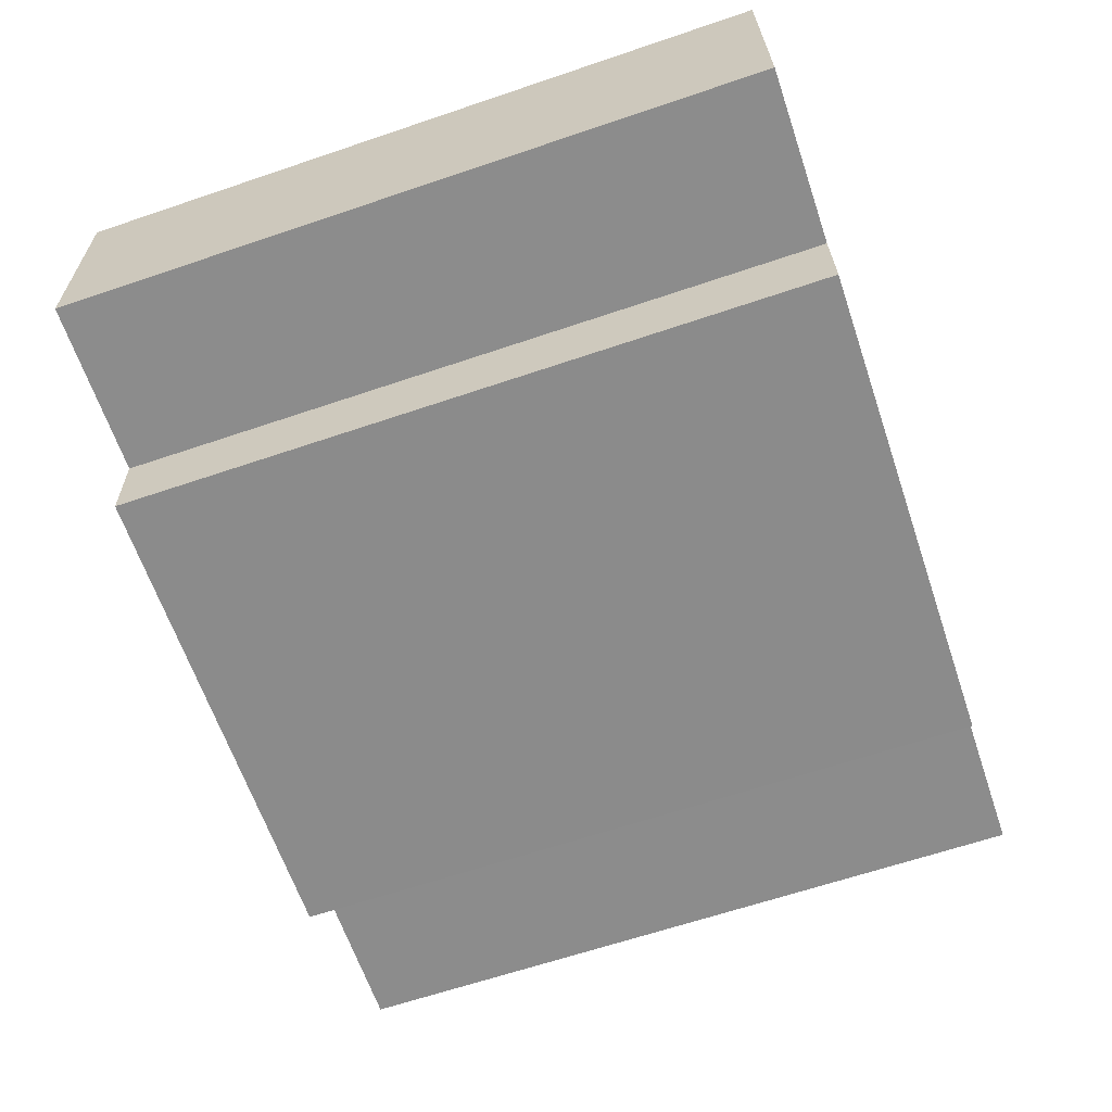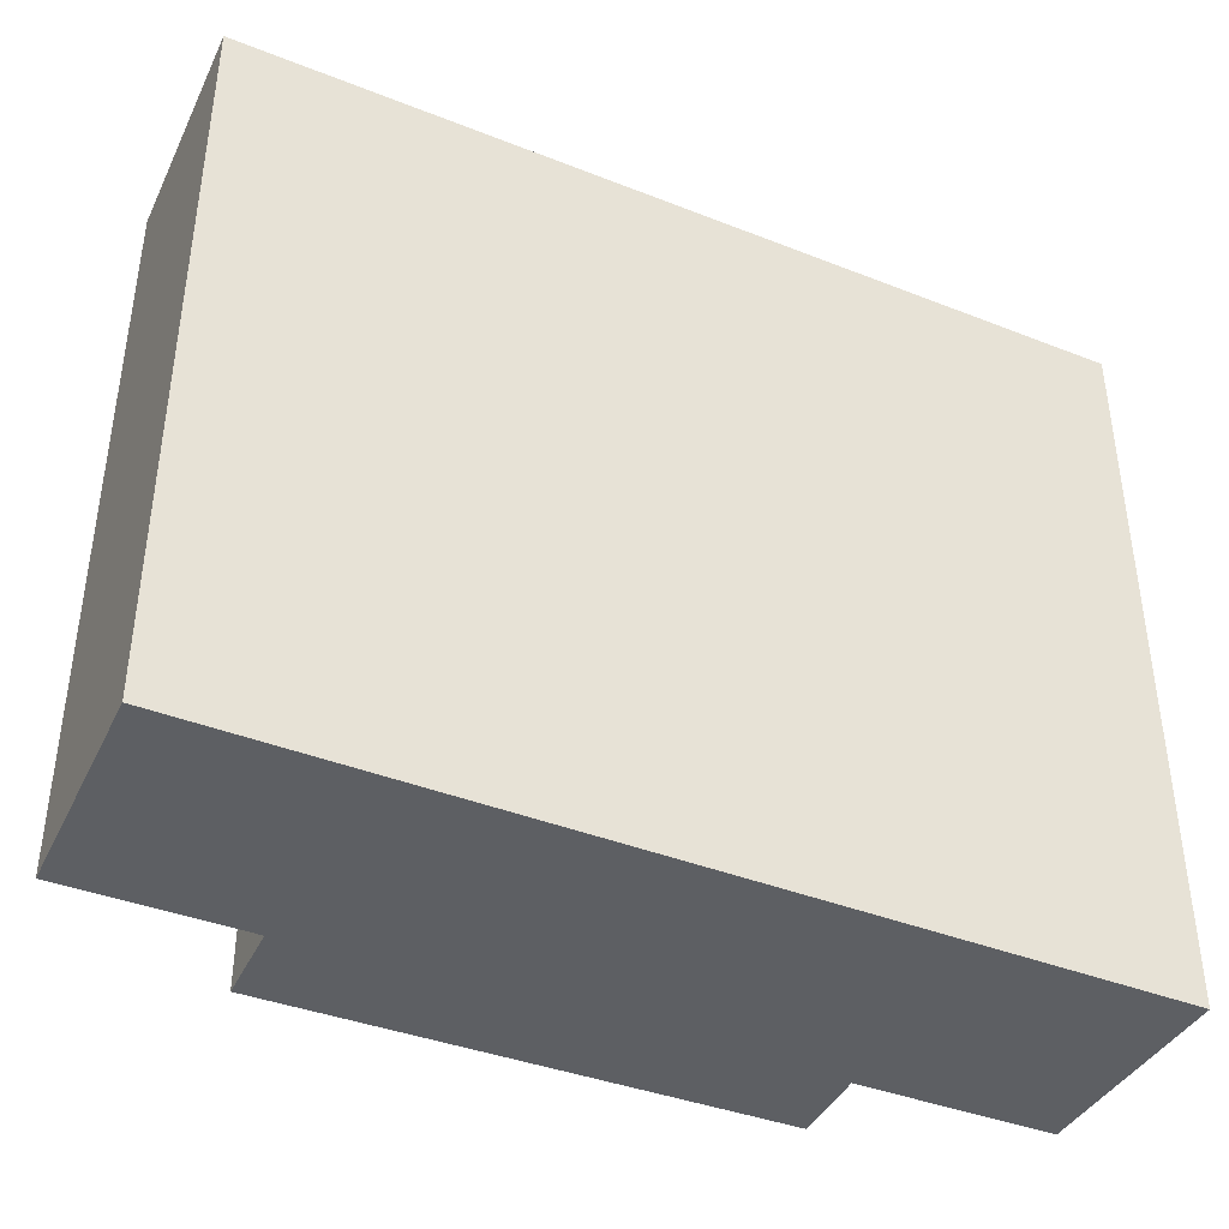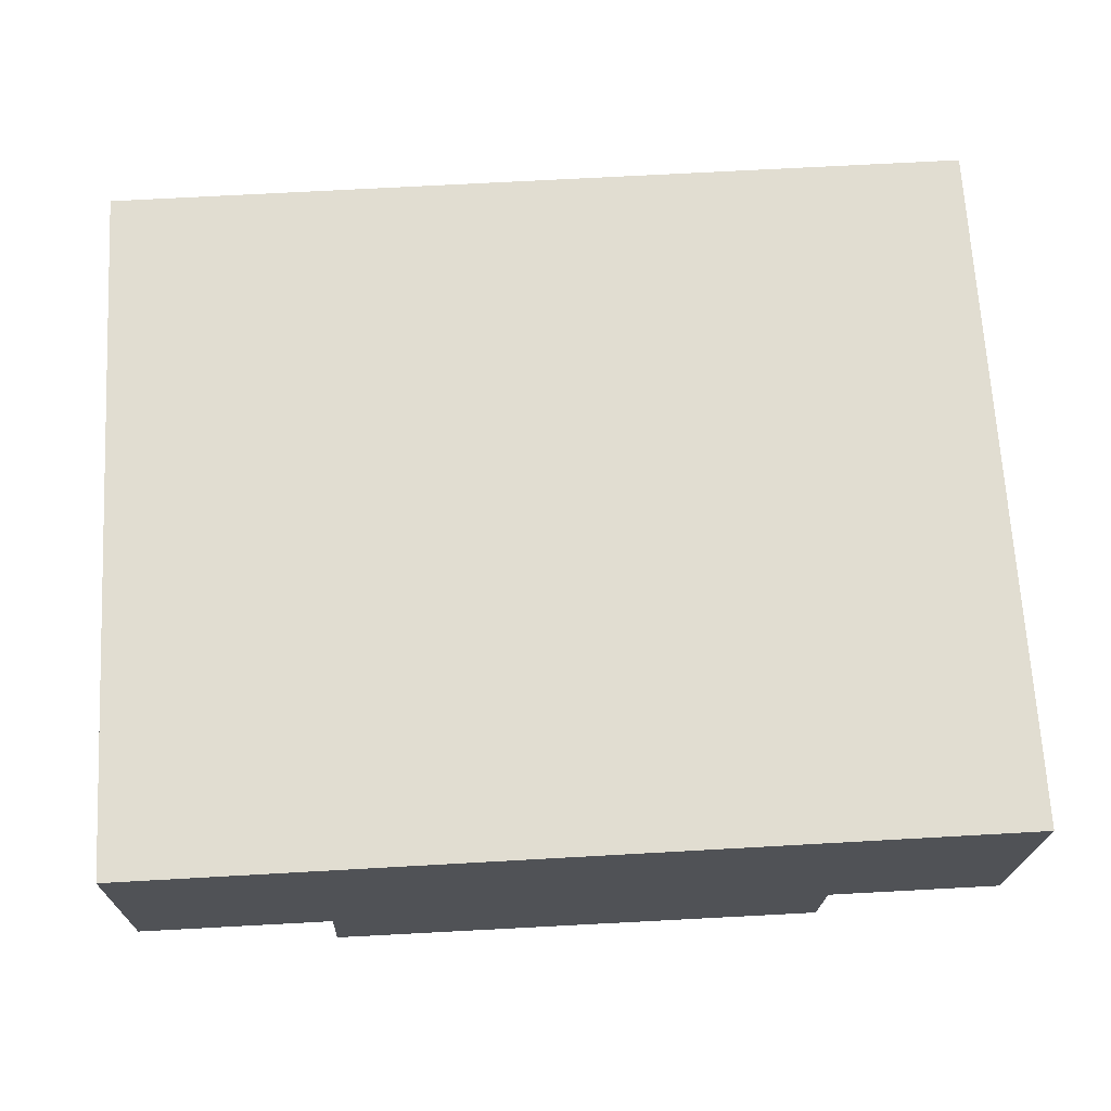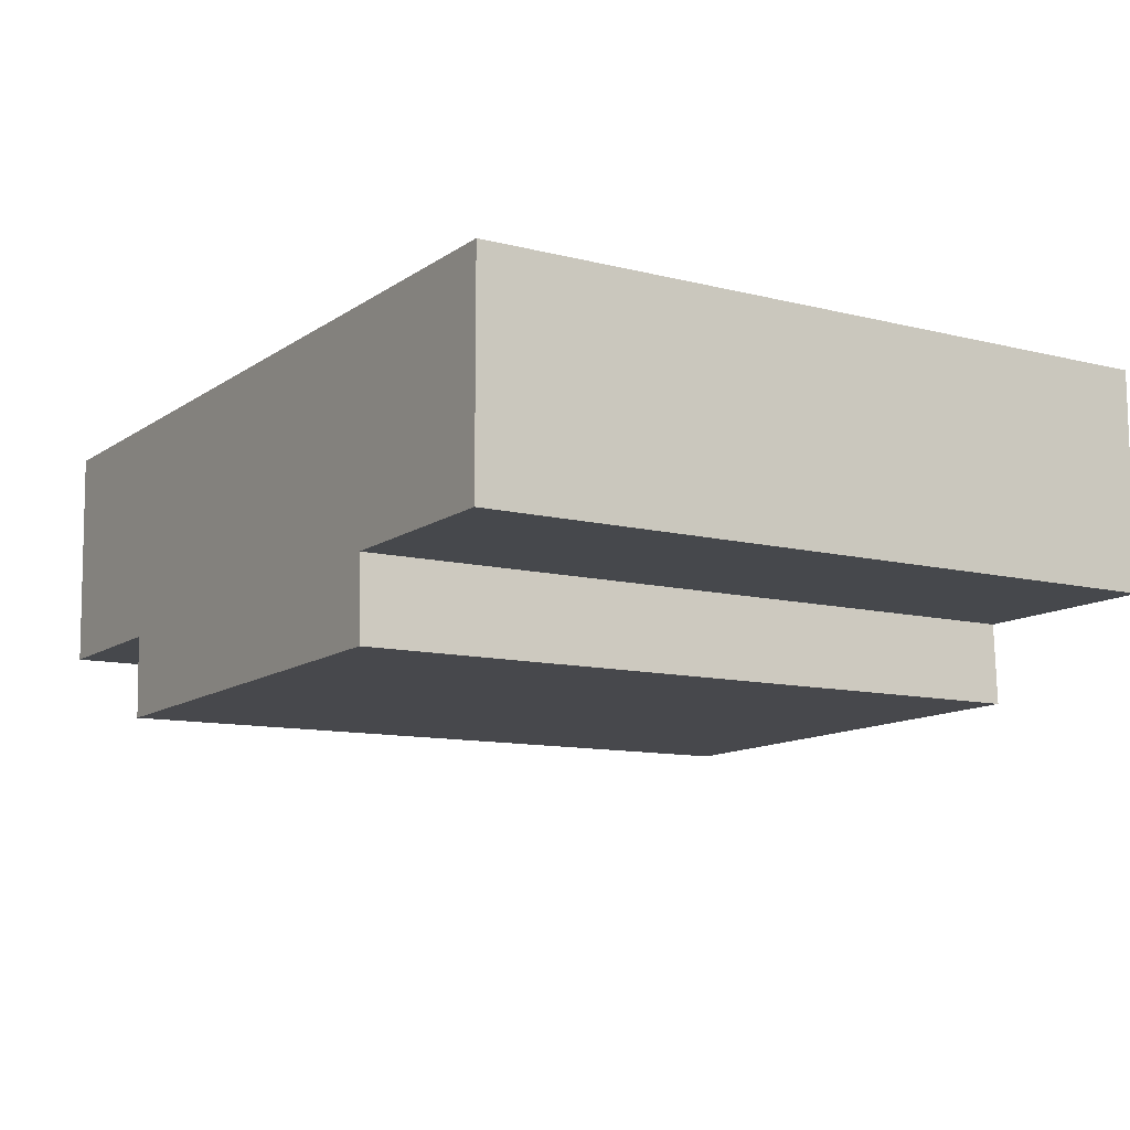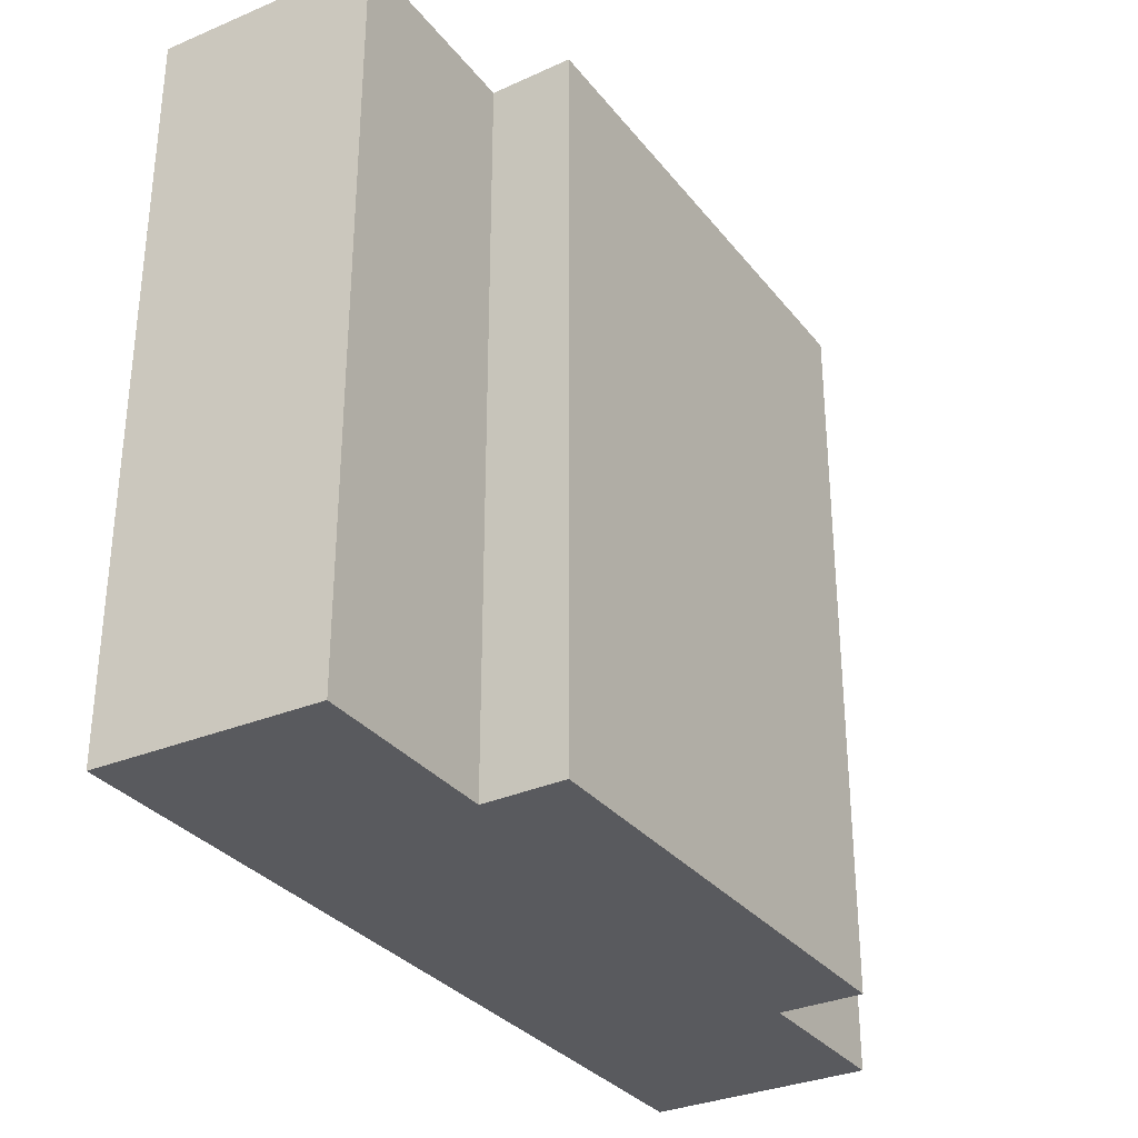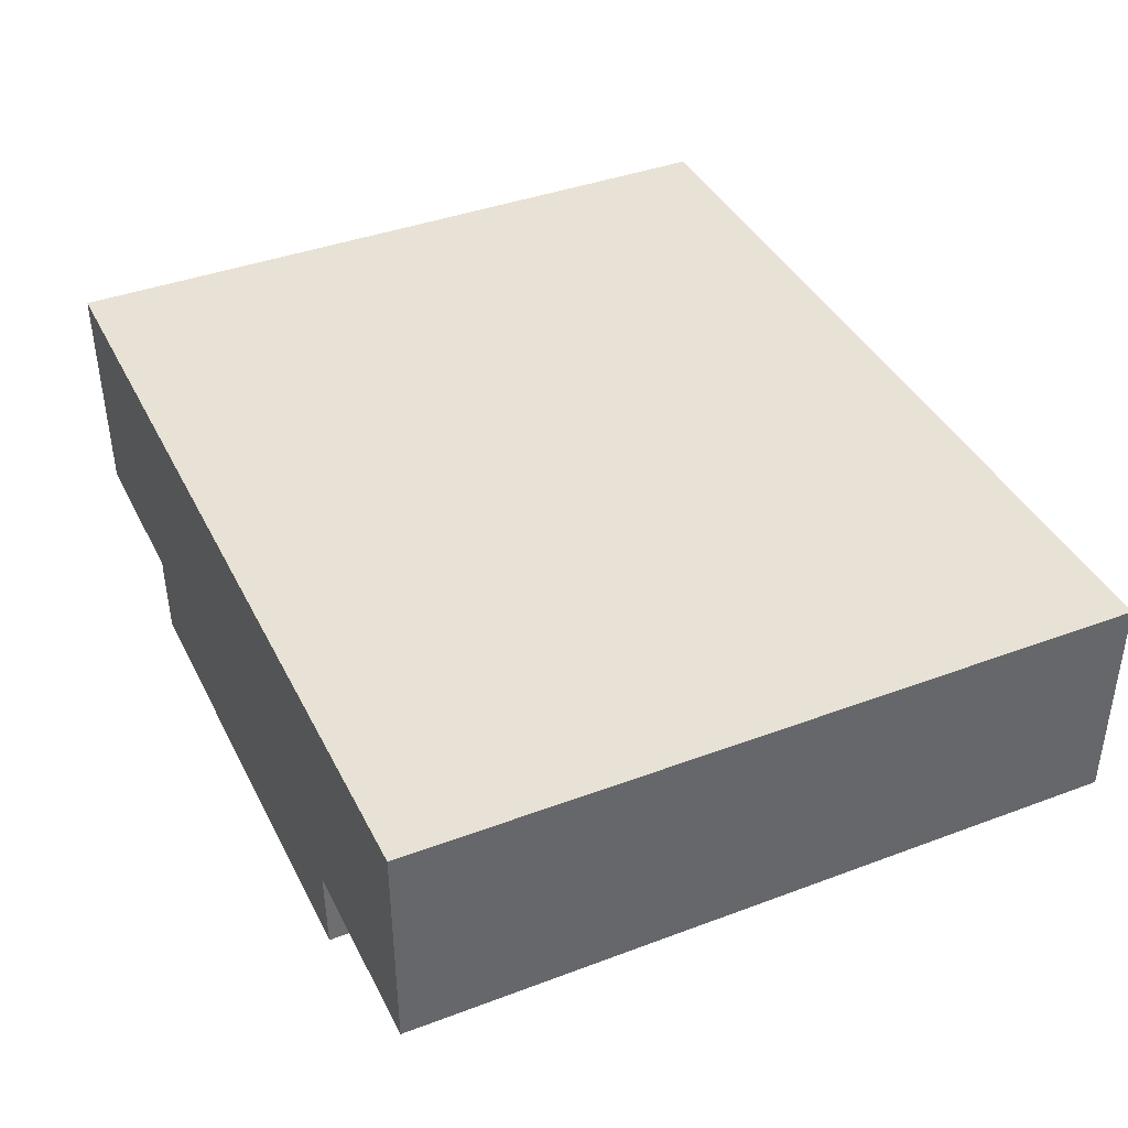
<metadata>
{"format":"obj","ext":"obj","renderer":"f3d","projection":"perspective","resolution":1024,"background":"white","views":[{"elev":-64.7,"azim":-71.2,"up":"+Z"},{"elev":-40.3,"azim":-25.9,"up":"+Y"},{"elev":68.7,"azim":176.8,"up":"+Z"},{"elev":-10.9,"azim":58.0,"up":"+Z"},{"elev":-31.3,"azim":120.5,"up":"+Y"},{"elev":40.1,"azim":65.2,"up":"+Z"}]}
</metadata>
<code>
v  19.14 15.54 -4.712
v  19.14 -4.286e-19 0.007
v  19.14 2.885e-16 -4.712
v  19.14 15.54 0.007
v  0.16 3e-16 -4.9
v  0 0 0
v  3.977 2.978e-16 -4.863
v  4.05 4.103e-16 -6.7
v  14.89 2.911e-16 -4.754
v  14.96 3.992e-16 -6.52
v  4.05 15.54 -6.7
v  14.96 15.54 -6.52
v  0 15.54 9.516e-16
v  14.89 15.54 -4.754
v  0.16 15.54 -4.9
v  3.977 15.54 -4.863
g defaultobject
f 1 2 3
f 2 1 4
f 5 2 6
f 2 5 7
f 2 7 8
f 2 8 9
f 9 8 10
f 3 2 9
f 11 10 8
f 10 11 12
f 4 6 2
f 6 4 13
f 14 3 9
f 3 14 1
f 15 7 5
f 7 15 16
f 12 9 10
f 9 12 14
f 1 13 4
f 13 1 14
f 13 14 12
f 13 12 16
f 16 12 11
f 15 13 16
f 16 8 7
f 8 16 11
f 13 5 6
f 5 13 15

</code>
